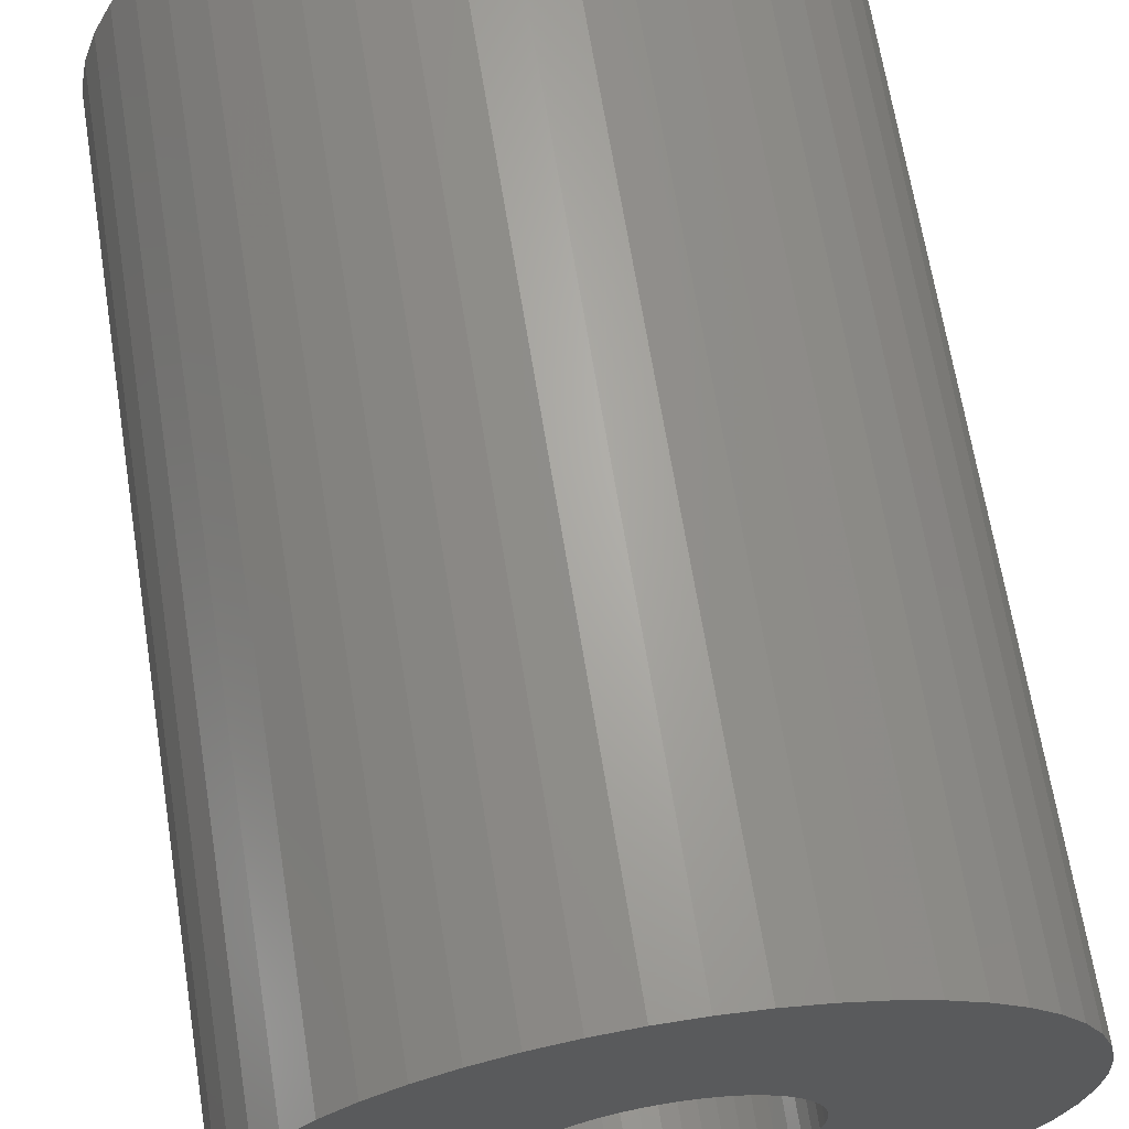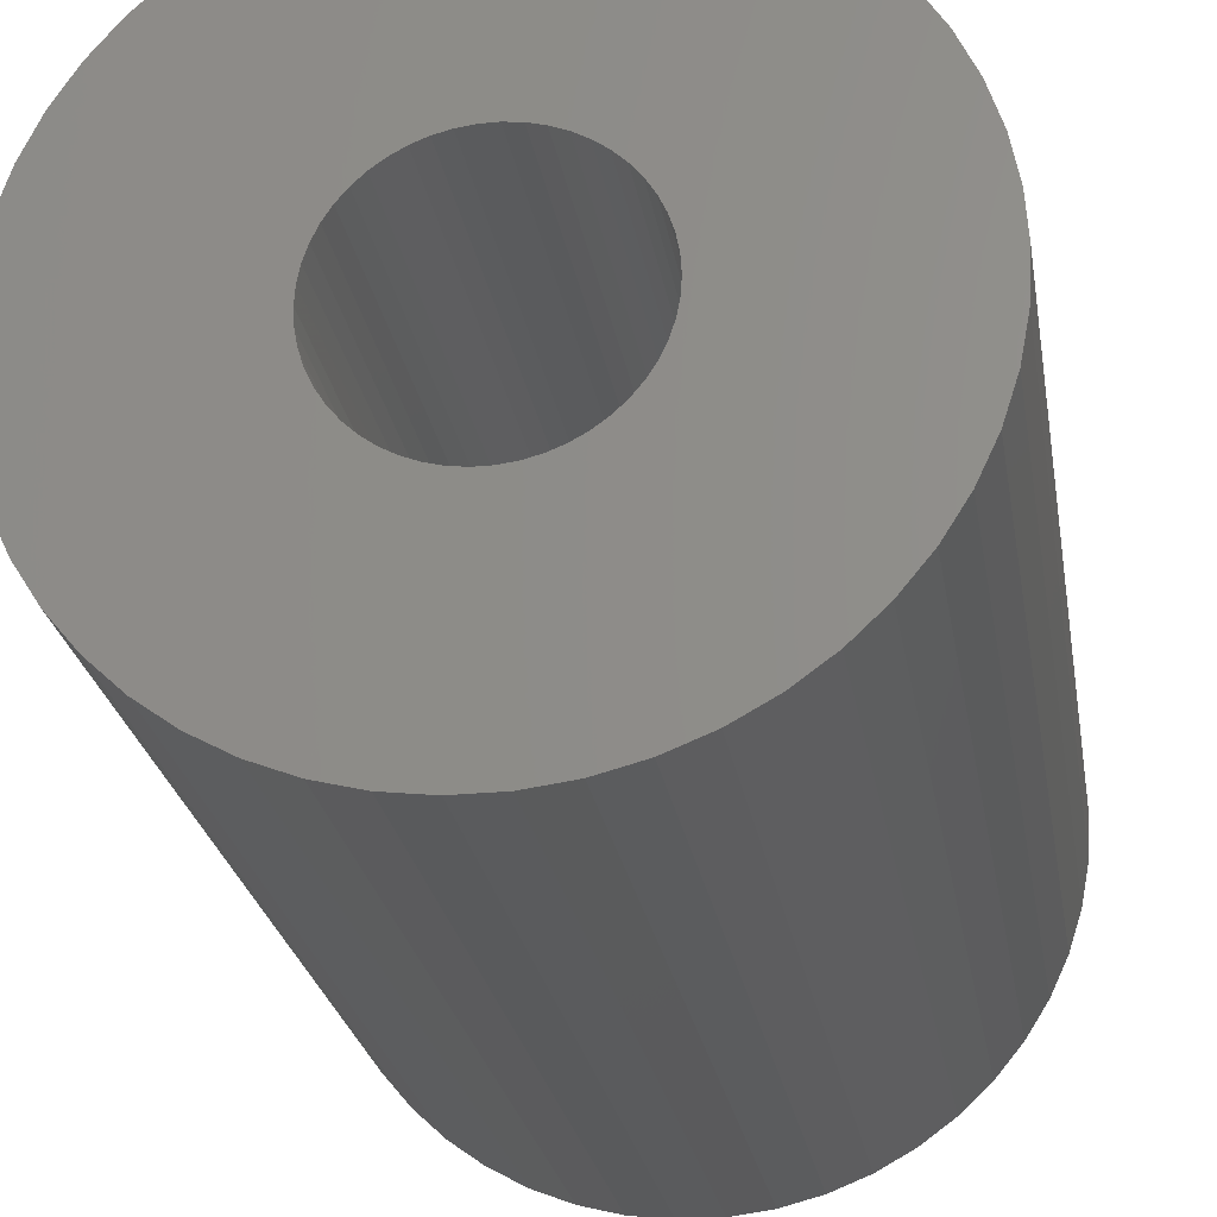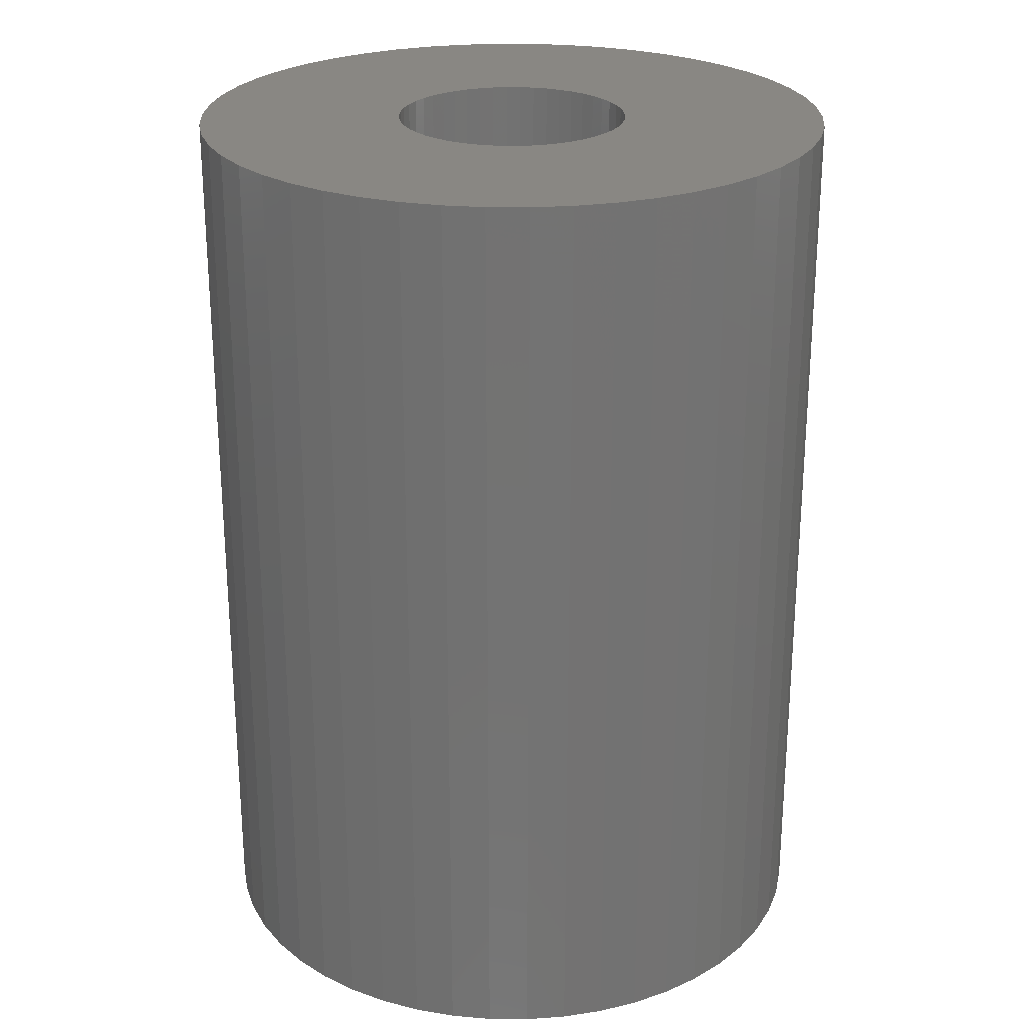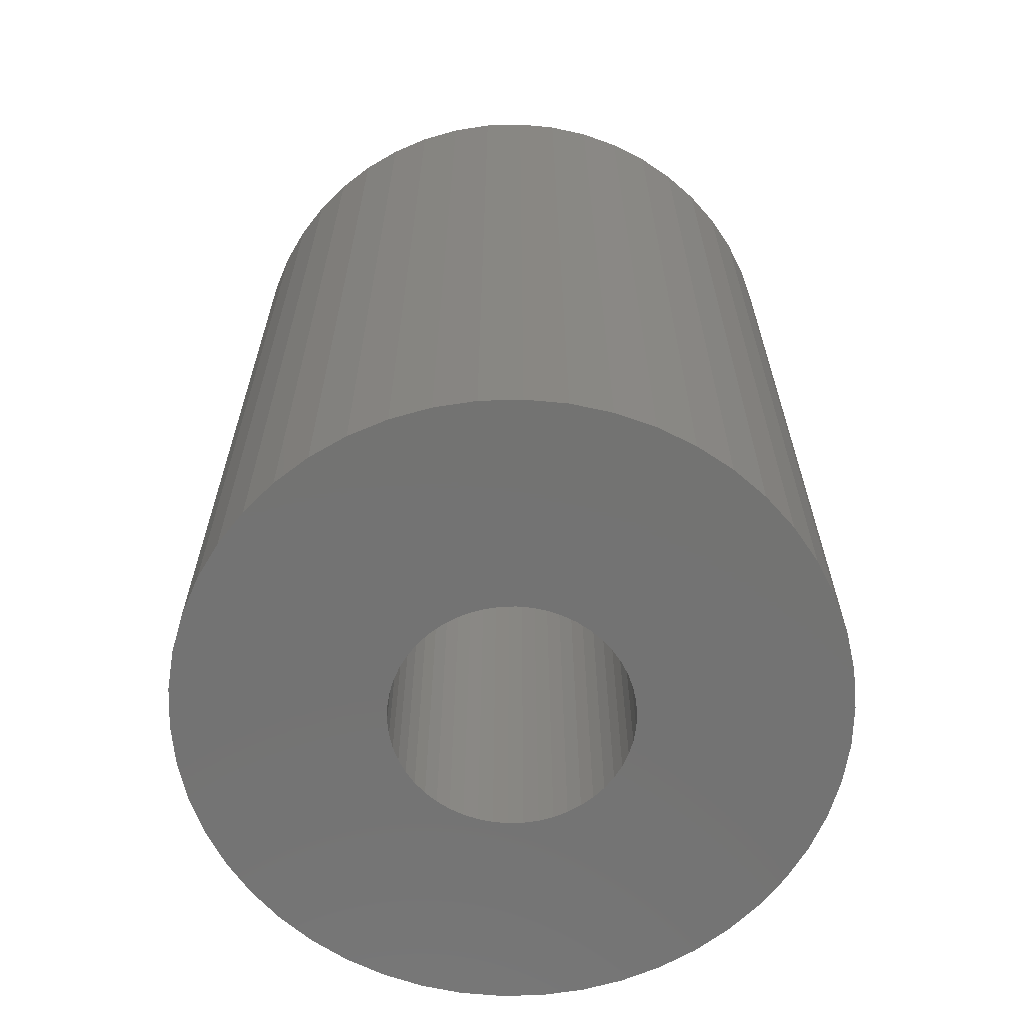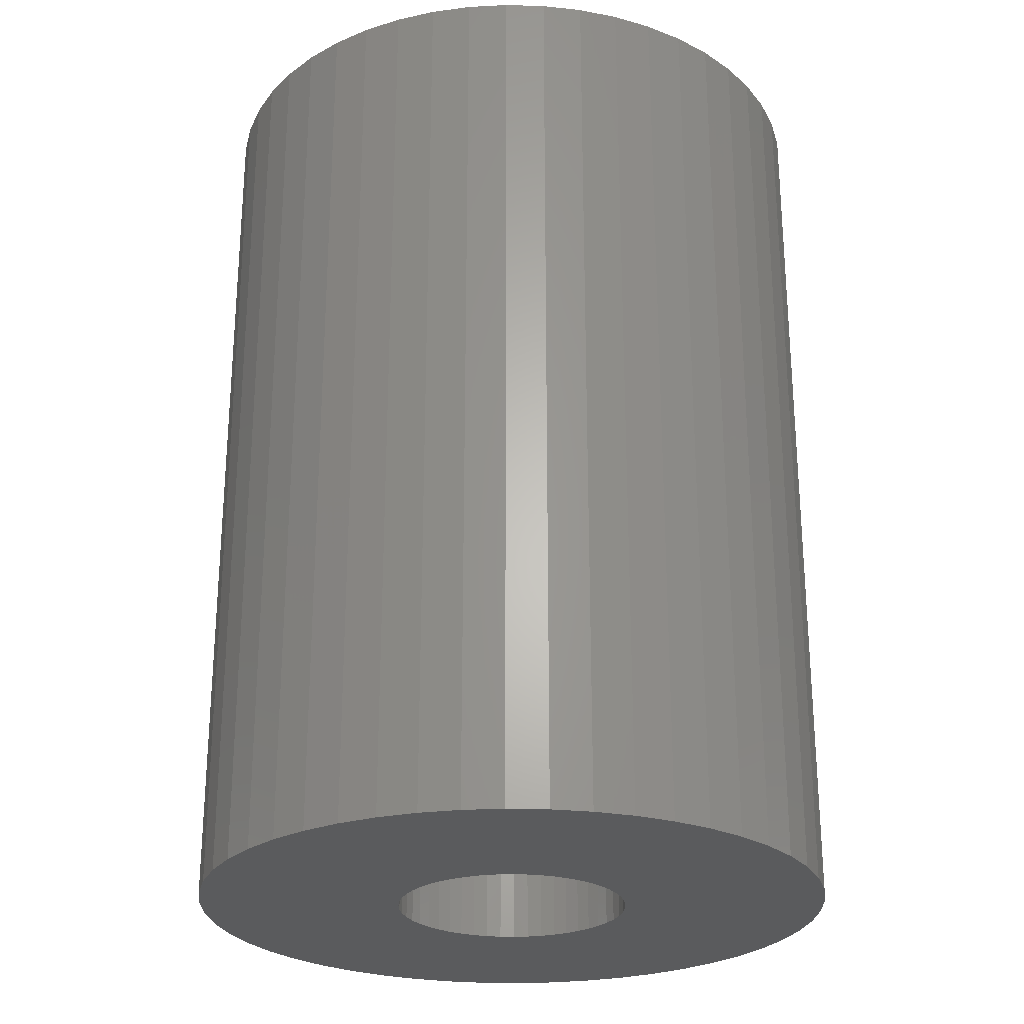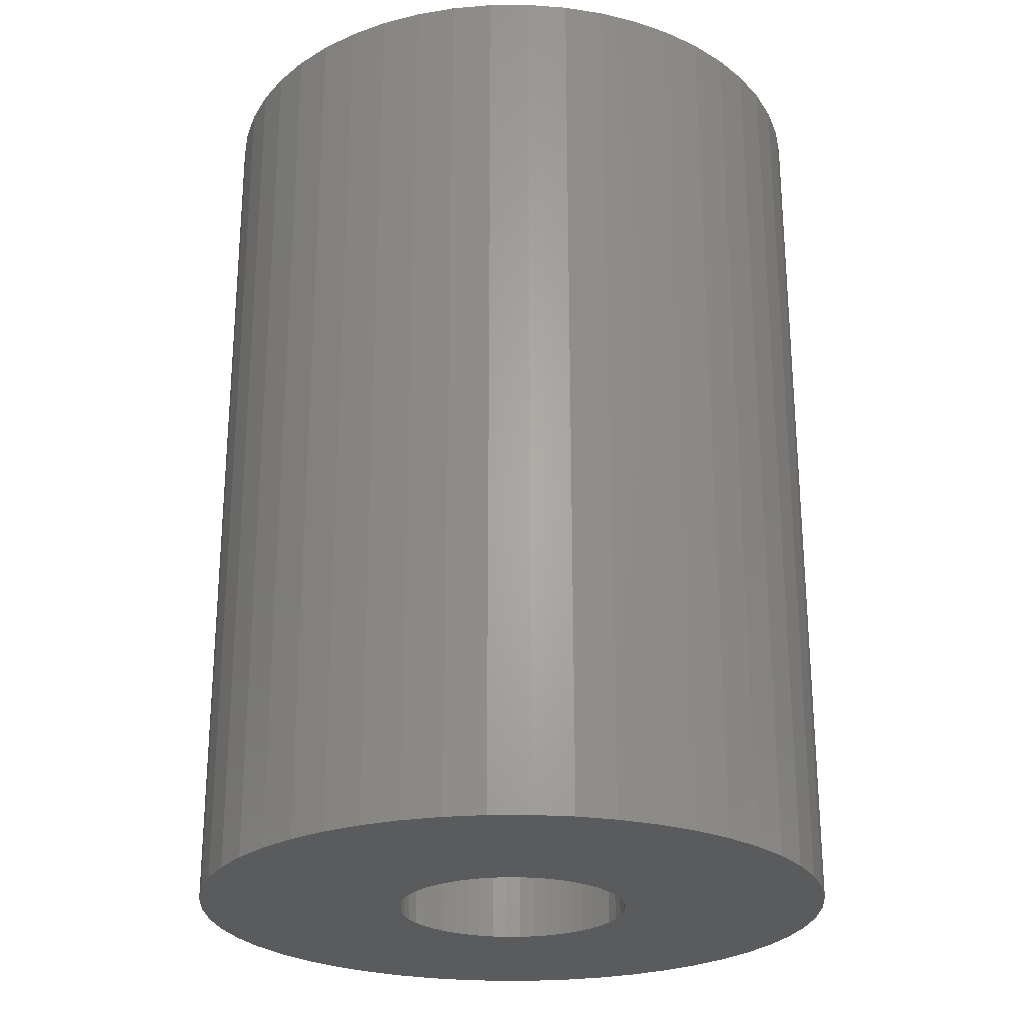
<metadata>
{"format":"stl","ext":"stl","renderer":"f3d","projection":"perspective","resolution":1024,"background":"white","views":[{"elev":66.4,"azim":-9.1,"up":"+Y"},{"elev":-24.9,"azim":-170.8,"up":"+Y"},{"elev":25.0,"azim":-114.5,"up":"+Z"},{"elev":-64.9,"azim":66.6,"up":"+Z"},{"elev":-25.9,"azim":-96.1,"up":"+Z"},{"elev":-25.2,"azim":79.7,"up":"+Z"}]}
</metadata>
<code>
# stl→obj: 200 verts, 400 faces
v 4.25 0 6
v 4.216 0.5327 -6
v 4.216 0.5327 6
v 4.25 0 -6
v -4.25 0 -6
v -4.216 0.5327 6
v -4.216 0.5327 -6
v -4.25 0 6
v 0.2669 4.242 -6
v -0.2669 4.242 6
v 0.2669 4.242 6
v -0.2669 4.242 -6
v -0.2669 -4.242 -6
v 0.2669 -4.242 6
v -0.2669 -4.242 6
v 0.2669 -4.242 -6
v 3.098 2.909 -6
v 2.709 3.275 6
v 3.098 2.909 6
v 2.709 3.275 -6
v -2.709 3.275 -6
v -3.098 2.909 6
v -2.709 3.275 6
v -3.098 2.909 -6
v -1.313 4.042 -6
v -1.81 3.846 6
v -1.313 4.042 6
v -1.81 3.846 -6
v 3.952 -1.565 6
v 4.116 -1.057 -6
v 4.116 -1.057 6
v 3.952 -1.565 -6
v 3.952 1.565 6
v 3.724 2.047 -6
v 3.724 2.047 6
v 3.952 1.565 -6
v 4.116 1.057 -6
v 4.116 1.057 6
v 3.438 2.498 -6
v 3.438 2.498 6
v 1.81 3.846 -6
v 1.313 4.042 6
v 1.81 3.846 6
v 1.313 4.042 -6
v 0.7964 4.175 6
v 0.7964 4.175 -6
v 2.277 3.588 6
v 2.277 3.588 -6
v -3.952 1.565 -6
v -3.724 2.047 6
v -3.724 2.047 -6
v -3.952 1.565 6
v -4.116 1.057 -6
v -4.116 1.057 6
v -2.277 3.588 6
v -2.277 3.588 -6
v -0.7964 4.175 6
v -0.7964 4.175 -6
v 0.7964 -4.175 6
v 0.7964 -4.175 -6
v 1.81 -3.846 -6
v 2.277 -3.588 6
v 1.81 -3.846 6
v 2.277 -3.588 -6
v -3.438 2.498 6
v -3.438 2.498 -6
v 1.55 0 6
v 1.538 0.1943 6
v 4.216 -0.5327 6
v 1.501 0.3855 6
v 1.538 -0.1943 6
v 1.441 0.5706 6
v 1.358 0.7467 6
v 1.501 -0.3855 6
v 1.254 0.9111 6
v 1.13 1.061 6
v 1.441 -0.5706 6
v 0.988 1.194 6
v 3.724 -2.047 6
v 0.8305 1.309 6
v 1.358 -0.7467 6
v 3.438 -2.498 6
v 0.66 1.402 6
v 0.479 1.474 6
v 0.2904 1.523 6
v 0.09732 1.547 6
v -0.09732 1.547 6
v -0.2904 1.523 6
v -0.479 1.474 6
v -0.66 1.402 6
v -0.8305 1.309 6
v -0.988 1.194 6
v -1.13 1.061 6
v -1.254 0.9111 6
v -1.358 0.7467 6
v 1.254 -0.9111 6
v 3.098 -2.909 6
v 1.13 -1.061 6
v 2.709 -3.275 6
v 0.988 -1.194 6
v 0.8305 -1.309 6
v 0.66 -1.402 6
v 1.313 -4.042 6
v 0.479 -1.474 6
v 0.2904 -1.523 6
v 0.09732 -1.547 6
v -0.09732 -1.547 6
v -0.2904 -1.523 6
v -0.7964 -4.175 6
v -0.479 -1.474 6
v -1.313 -4.042 6
v -0.66 -1.402 6
v -1.81 -3.846 6
v -0.8305 -1.309 6
v -2.277 -3.588 6
v -0.988 -1.194 6
v -2.709 -3.275 6
v -1.13 -1.061 6
v -3.098 -2.909 6
v -1.254 -0.9111 6
v -3.438 -2.498 6
v -1.358 -0.7467 6
v -3.724 -2.047 6
v -1.441 -0.5706 6
v -3.952 -1.565 6
v -1.501 -0.3855 6
v -4.116 -1.057 6
v -1.538 -0.1943 6
v -4.216 -0.5327 6
v -1.55 0 6
v -1.441 0.5706 6
v -1.501 0.3855 6
v -1.538 0.1943 6
v 4.216 -0.5327 -6
v 3.724 -2.047 -6
v 3.438 -2.498 -6
v 1.55 0 -6
v 1.538 -0.1943 -6
v 1.501 -0.3855 -6
v 1.538 0.1943 -6
v 1.441 -0.5706 -6
v 1.358 -0.7467 -6
v 1.501 0.3855 -6
v 1.254 -0.9111 -6
v 3.098 -2.909 -6
v 1.13 -1.061 -6
v 2.709 -3.275 -6
v 1.441 0.5706 -6
v 0.988 -1.194 -6
v 0.8305 -1.309 -6
v 1.358 0.7467 -6
v 0.66 -1.402 -6
v 1.313 -4.042 -6
v 0.479 -1.474 -6
v 0.2904 -1.523 -6
v 0.09732 -1.547 -6
v -0.09732 -1.547 -6
v -0.2904 -1.523 -6
v -0.7964 -4.175 -6
v -0.479 -1.474 -6
v -1.313 -4.042 -6
v -0.66 -1.402 -6
v -1.81 -3.846 -6
v -0.8305 -1.309 -6
v -2.277 -3.588 -6
v -0.988 -1.194 -6
v -2.709 -3.275 -6
v -1.13 -1.061 -6
v -3.098 -2.909 -6
v -1.254 -0.9111 -6
v -3.438 -2.498 -6
v -1.358 -0.7467 -6
v 1.254 0.9111 -6
v 1.13 1.061 -6
v 0.988 1.194 -6
v 0.8305 1.309 -6
v 0.66 1.402 -6
v 0.479 1.474 -6
v 0.2904 1.523 -6
v 0.09732 1.547 -6
v -0.09732 1.547 -6
v -0.2904 1.523 -6
v -0.479 1.474 -6
v -0.66 1.402 -6
v -0.8305 1.309 -6
v -0.988 1.194 -6
v -1.13 1.061 -6
v -1.254 0.9111 -6
v -1.358 0.7467 -6
v -1.441 0.5706 -6
v -1.501 0.3855 -6
v -1.538 0.1943 -6
v -1.55 0 -6
v -3.724 -2.047 -6
v -1.441 -0.5706 -6
v -3.952 -1.565 -6
v -1.501 -0.3855 -6
v -4.116 -1.057 -6
v -1.538 -0.1943 -6
v -4.216 -0.5327 -6
f 1 2 3
f 2 1 4
f 5 6 7
f 6 5 8
f 9 10 11
f 10 9 12
f 13 14 15
f 14 13 16
f 17 18 19
f 18 17 20
f 21 22 23
f 22 21 24
f 25 26 27
f 26 25 28
f 29 30 31
f 30 29 32
f 33 34 35
f 34 33 36
f 3 37 38
f 37 3 2
f 35 39 40
f 39 35 34
f 41 42 43
f 42 41 44
f 44 45 42
f 45 44 46
f 20 47 18
f 47 20 48
f 49 50 51
f 50 49 52
f 53 52 49
f 52 53 54
f 28 55 26
f 55 28 56
f 12 57 10
f 57 12 58
f 16 59 14
f 59 16 60
f 61 62 63
f 62 61 64
f 38 36 33
f 36 38 37
f 40 17 19
f 17 40 39
f 46 11 45
f 11 46 9
f 48 43 47
f 43 48 41
f 51 65 66
f 65 51 50
f 66 22 24
f 22 66 65
f 7 54 53
f 54 7 6
f 67 1 3
f 68 3 38
f 1 67 69
f 70 38 33
f 71 69 67
f 72 33 35
f 69 71 31
f 73 35 40
f 74 31 71
f 75 40 19
f 31 74 29
f 76 19 18
f 77 29 74
f 78 18 47
f 29 77 79
f 80 47 43
f 81 79 77
f 79 81 82
f 3 68 67
f 38 70 68
f 33 72 70
f 35 73 72
f 83 43 42
f 40 75 73
f 19 76 75
f 18 78 76
f 47 80 78
f 84 42 45
f 43 83 80
f 42 84 83
f 45 85 84
f 11 85 45
f 11 86 85
f 11 87 86
f 10 87 11
f 10 88 87
f 57 88 10
f 88 57 89
f 27 89 57
f 89 27 90
f 26 90 27
f 90 26 91
f 55 91 26
f 91 55 92
f 23 92 55
f 92 23 93
f 22 93 23
f 93 22 94
f 65 94 22
f 94 65 95
f 96 82 81
f 82 96 97
f 98 97 96
f 97 98 99
f 100 99 98
f 99 100 62
f 101 62 100
f 62 101 63
f 102 63 101
f 63 102 103
f 104 103 102
f 103 104 59
f 105 59 104
f 105 14 59
f 106 14 105
f 107 14 106
f 107 15 14
f 108 15 107
f 109 108 110
f 111 110 112
f 108 109 15
f 113 112 114
f 115 114 116
f 117 116 118
f 119 118 120
f 110 111 109
f 121 120 122
f 123 122 124
f 125 124 126
f 127 126 128
f 129 128 130
f 50 95 65
f 112 113 111
f 95 50 131
f 114 115 113
f 52 131 50
f 116 117 115
f 131 52 132
f 118 119 117
f 54 132 52
f 120 121 119
f 132 54 133
f 122 123 121
f 6 133 54
f 124 125 123
f 133 6 130
f 126 127 125
f 8 130 6
f 128 129 127
f 130 8 129
f 56 23 55
f 23 56 21
f 58 27 57
f 27 58 25
f 69 4 1
f 4 69 134
f 82 135 79
f 135 82 136
f 31 134 69
f 134 31 30
f 137 4 134
f 138 134 30
f 4 137 2
f 139 30 32
f 140 2 137
f 141 32 135
f 2 140 37
f 142 135 136
f 143 37 140
f 144 136 145
f 37 143 36
f 146 145 147
f 148 36 143
f 149 147 64
f 36 148 34
f 150 64 61
f 151 34 148
f 34 151 39
f 134 138 137
f 30 139 138
f 32 141 139
f 135 142 141
f 152 61 153
f 136 144 142
f 145 146 144
f 147 149 146
f 64 150 149
f 154 153 60
f 61 152 150
f 153 154 152
f 60 155 154
f 16 155 60
f 16 156 155
f 16 157 156
f 13 157 16
f 13 158 157
f 159 158 13
f 158 159 160
f 161 160 159
f 160 161 162
f 163 162 161
f 162 163 164
f 165 164 163
f 164 165 166
f 167 166 165
f 166 167 168
f 169 168 167
f 168 169 170
f 171 170 169
f 170 171 172
f 173 39 151
f 39 173 17
f 174 17 173
f 17 174 20
f 175 20 174
f 20 175 48
f 176 48 175
f 48 176 41
f 177 41 176
f 41 177 44
f 178 44 177
f 44 178 46
f 179 46 178
f 179 9 46
f 180 9 179
f 181 9 180
f 181 12 9
f 182 12 181
f 58 182 183
f 25 183 184
f 182 58 12
f 28 184 185
f 56 185 186
f 21 186 187
f 24 187 188
f 183 25 58
f 66 188 189
f 51 189 190
f 49 190 191
f 53 191 192
f 7 192 193
f 194 172 171
f 184 28 25
f 172 194 195
f 185 56 28
f 196 195 194
f 186 21 56
f 195 196 197
f 187 24 21
f 198 197 196
f 188 66 24
f 197 198 199
f 189 51 66
f 200 199 198
f 190 49 51
f 199 200 193
f 191 53 49
f 5 193 200
f 192 7 53
f 193 5 7
f 64 99 62
f 99 64 147
f 79 32 29
f 32 79 135
f 171 123 194
f 123 171 121
f 196 127 198
f 127 196 125
f 147 97 99
f 97 147 145
f 60 103 59
f 103 60 153
f 153 63 103
f 63 153 61
f 159 15 109
f 15 159 13
f 163 111 113
f 111 163 161
f 161 109 111
f 109 161 159
f 169 117 119
f 117 169 167
f 169 121 171
f 121 169 119
f 194 125 196
f 125 194 123
f 198 129 200
f 129 198 127
f 200 8 5
f 8 200 129
f 97 136 82
f 136 97 145
f 165 113 115
f 113 165 163
f 167 115 117
f 115 167 165
f 137 68 140
f 68 137 67
f 130 192 133
f 192 130 193
f 181 86 87
f 86 181 180
f 156 107 106
f 107 156 157
f 175 76 78
f 76 175 174
f 187 92 93
f 92 187 186
f 184 89 90
f 89 184 183
f 148 73 151
f 73 148 72
f 151 75 173
f 75 151 73
f 178 83 84
f 83 178 177
f 179 84 85
f 84 179 178
f 176 78 80
f 78 176 175
f 131 189 95
f 189 131 190
f 94 187 93
f 187 94 188
f 132 190 131
f 190 132 191
f 185 90 91
f 90 185 184
f 183 88 89
f 88 183 182
f 152 104 102
f 104 152 154
f 143 72 148
f 72 143 70
f 140 70 143
f 70 140 68
f 173 76 174
f 76 173 75
f 180 85 86
f 85 180 179
f 177 80 83
f 80 177 176
f 95 188 94
f 188 95 189
f 133 191 132
f 191 133 192
f 186 91 92
f 91 186 185
f 182 87 88
f 87 182 181
f 141 74 139
f 74 141 77
f 139 71 138
f 71 139 74
f 122 195 124
f 195 122 172
f 118 170 120
f 170 118 168
f 155 106 105
f 106 155 156
f 149 101 100
f 101 149 150
f 138 67 137
f 67 138 71
f 158 110 108
f 110 158 160
f 124 197 126
f 197 124 195
f 146 96 144
f 96 146 98
f 150 102 101
f 102 150 152
f 142 77 141
f 77 142 81
f 144 81 142
f 81 144 96
f 157 108 107
f 108 157 158
f 120 172 122
f 172 120 170
f 126 199 128
f 199 126 197
f 128 193 130
f 193 128 199
f 146 100 98
f 100 146 149
f 154 105 104
f 105 154 155
f 166 118 116
f 118 166 168
f 162 114 112
f 114 162 164
f 164 116 114
f 116 164 166
f 160 112 110
f 112 160 162

</code>
